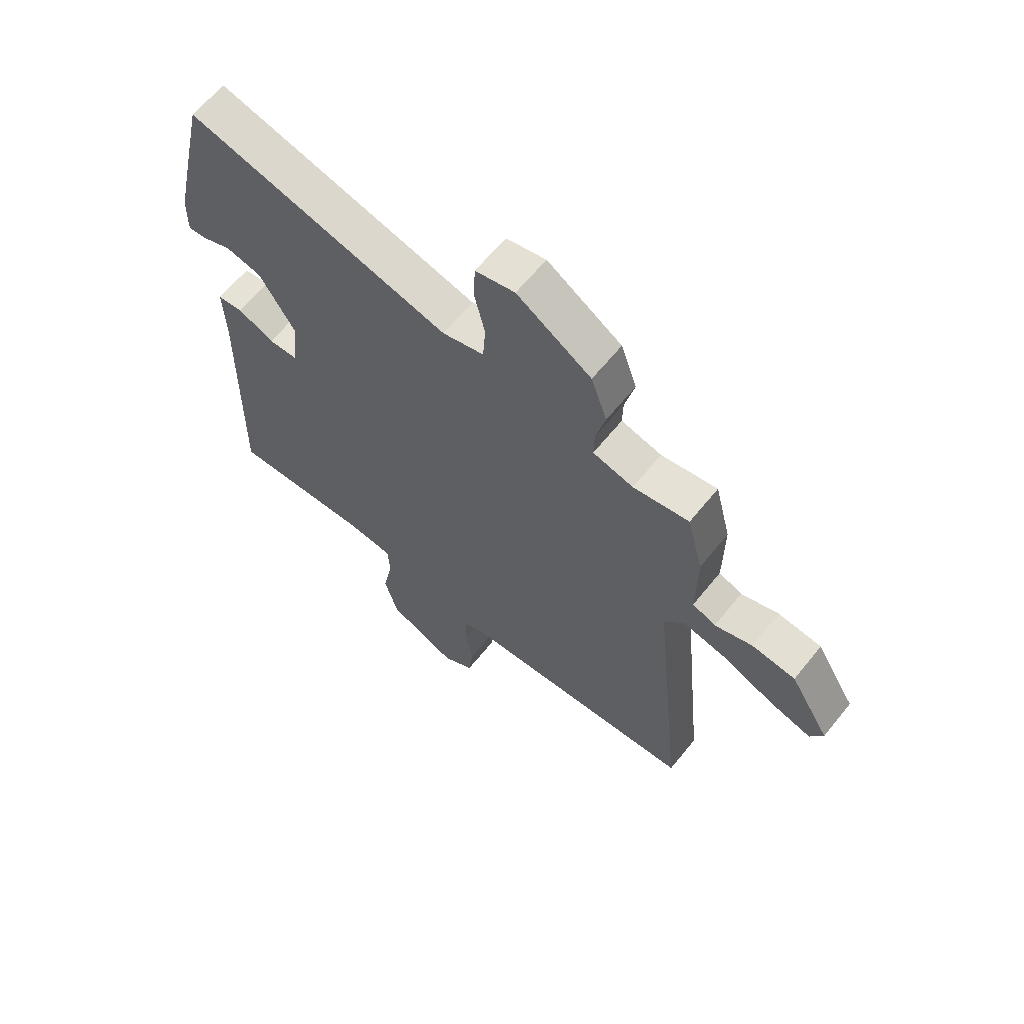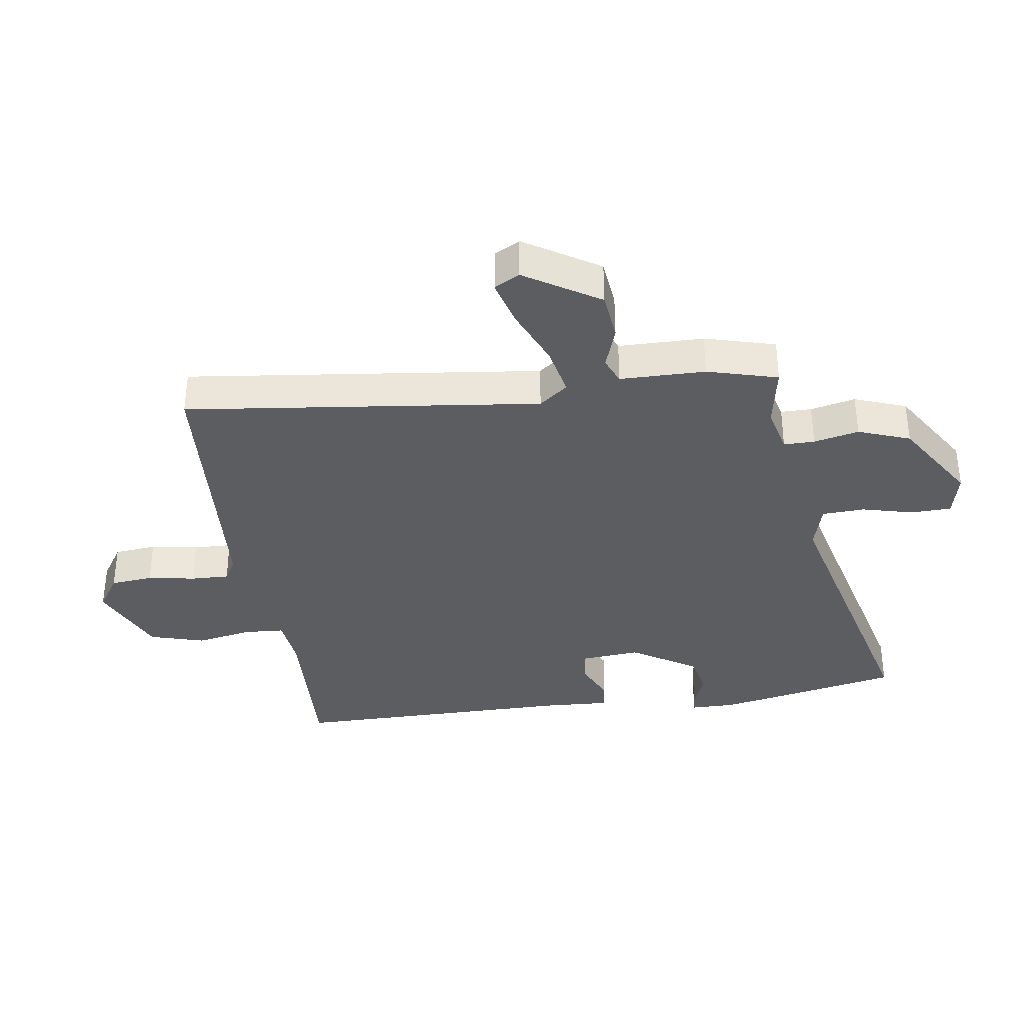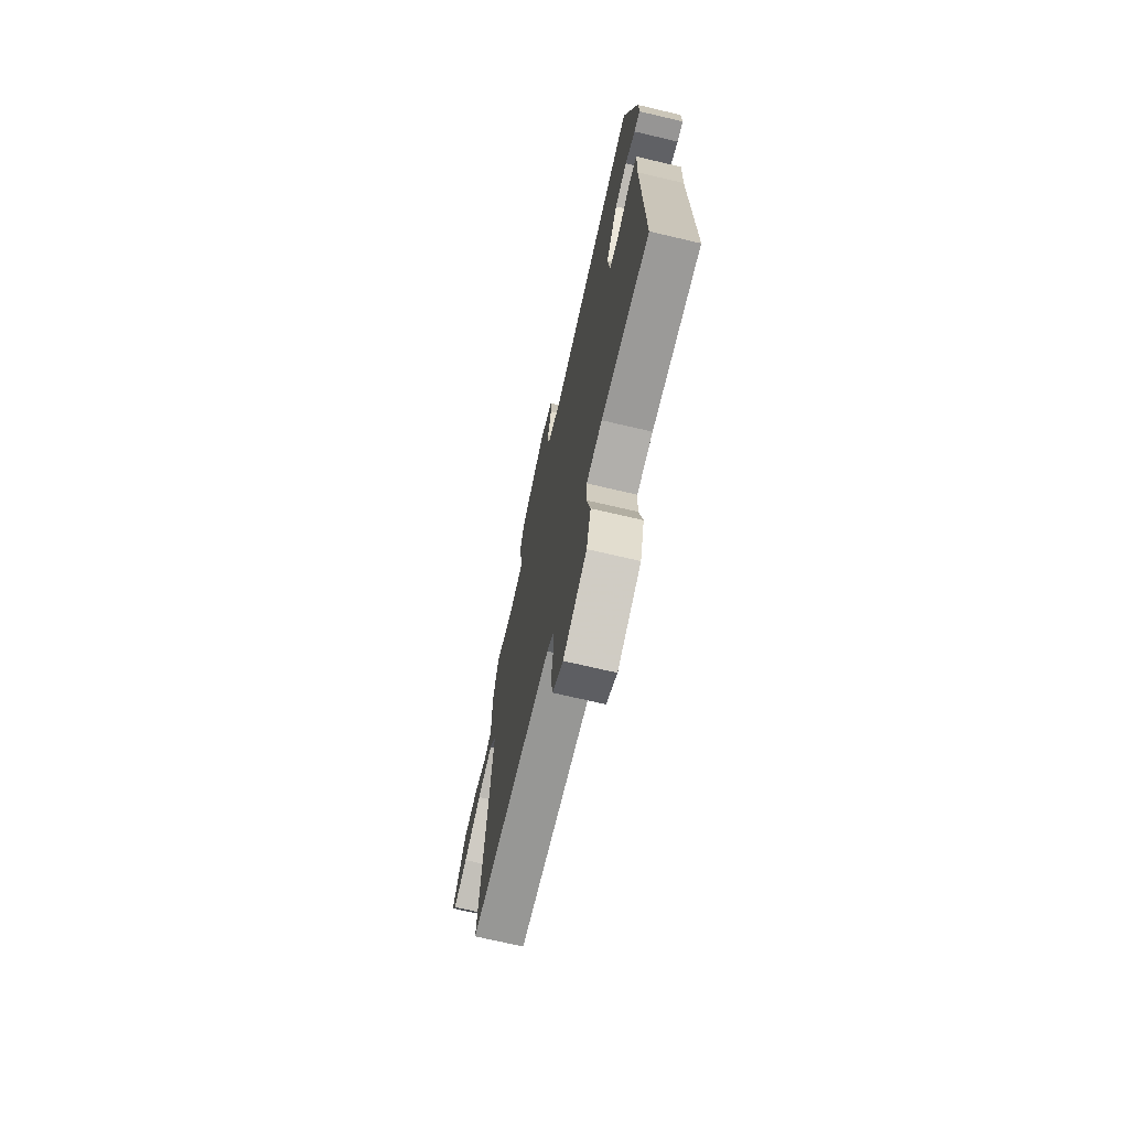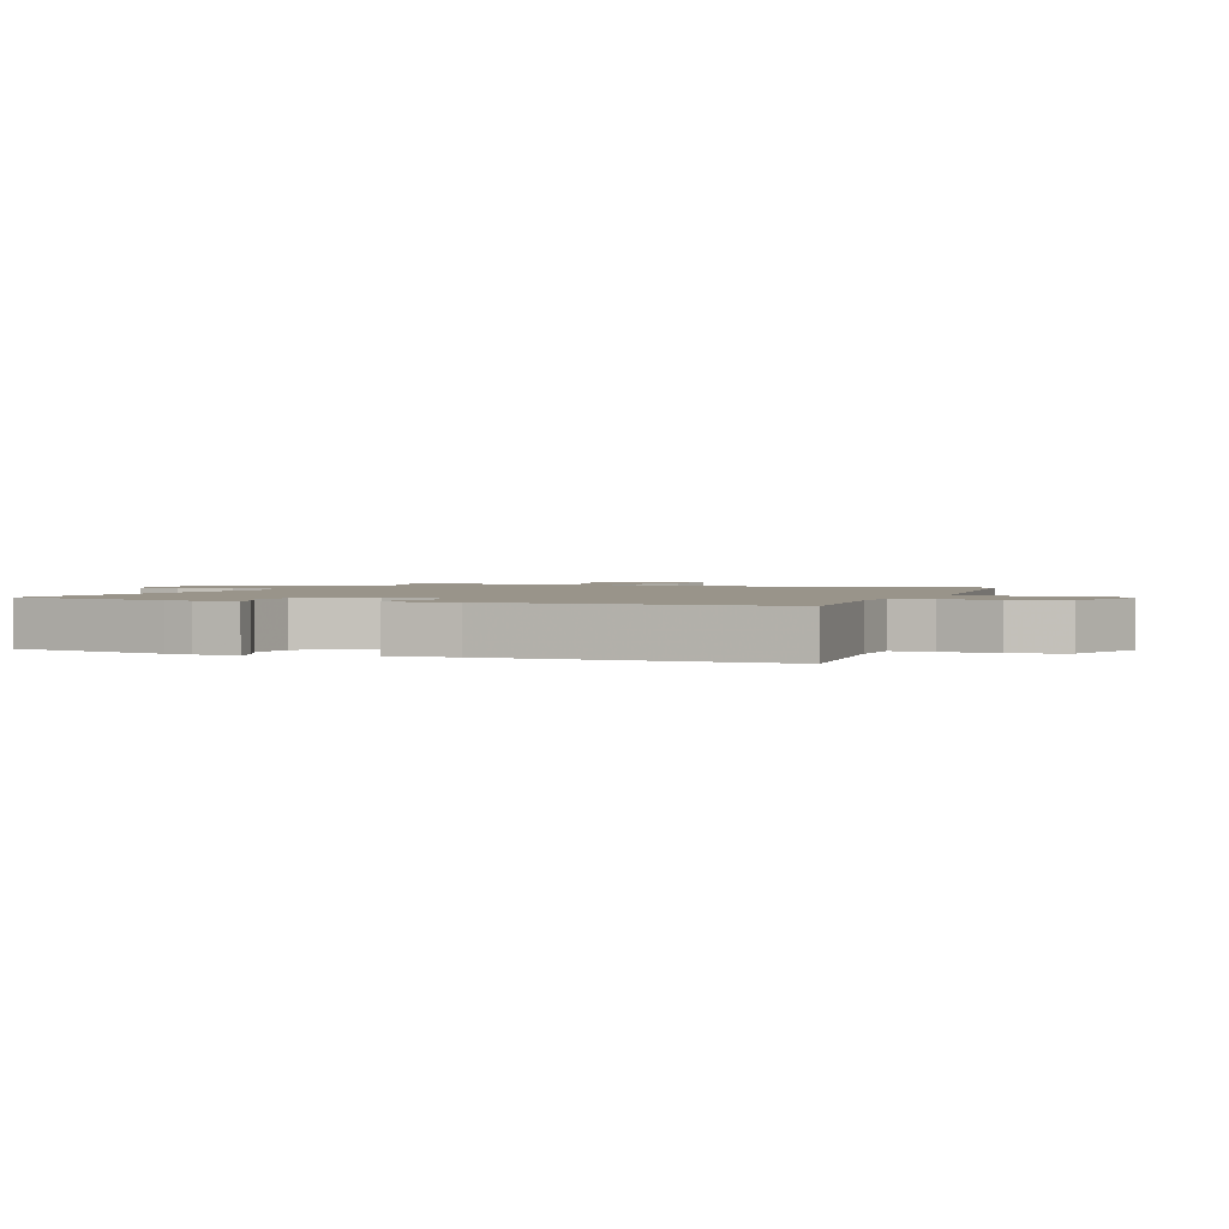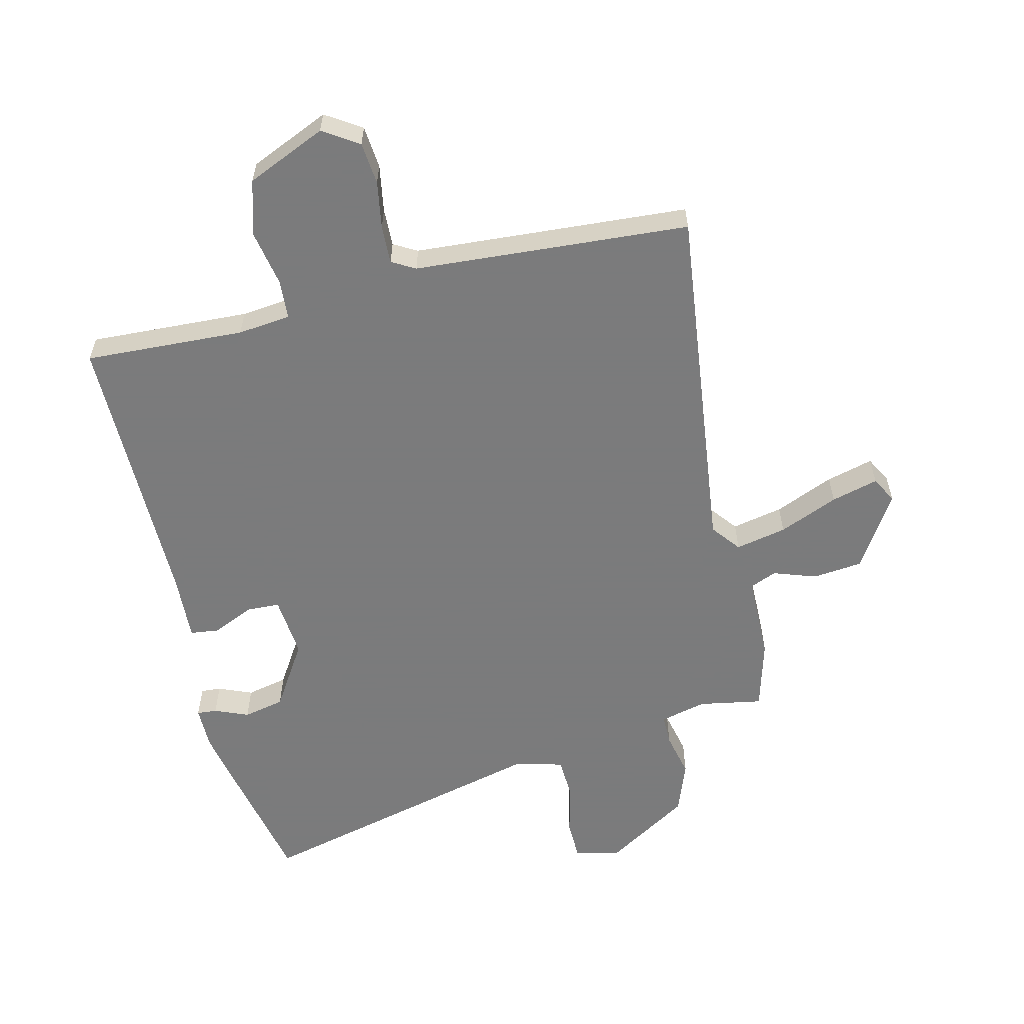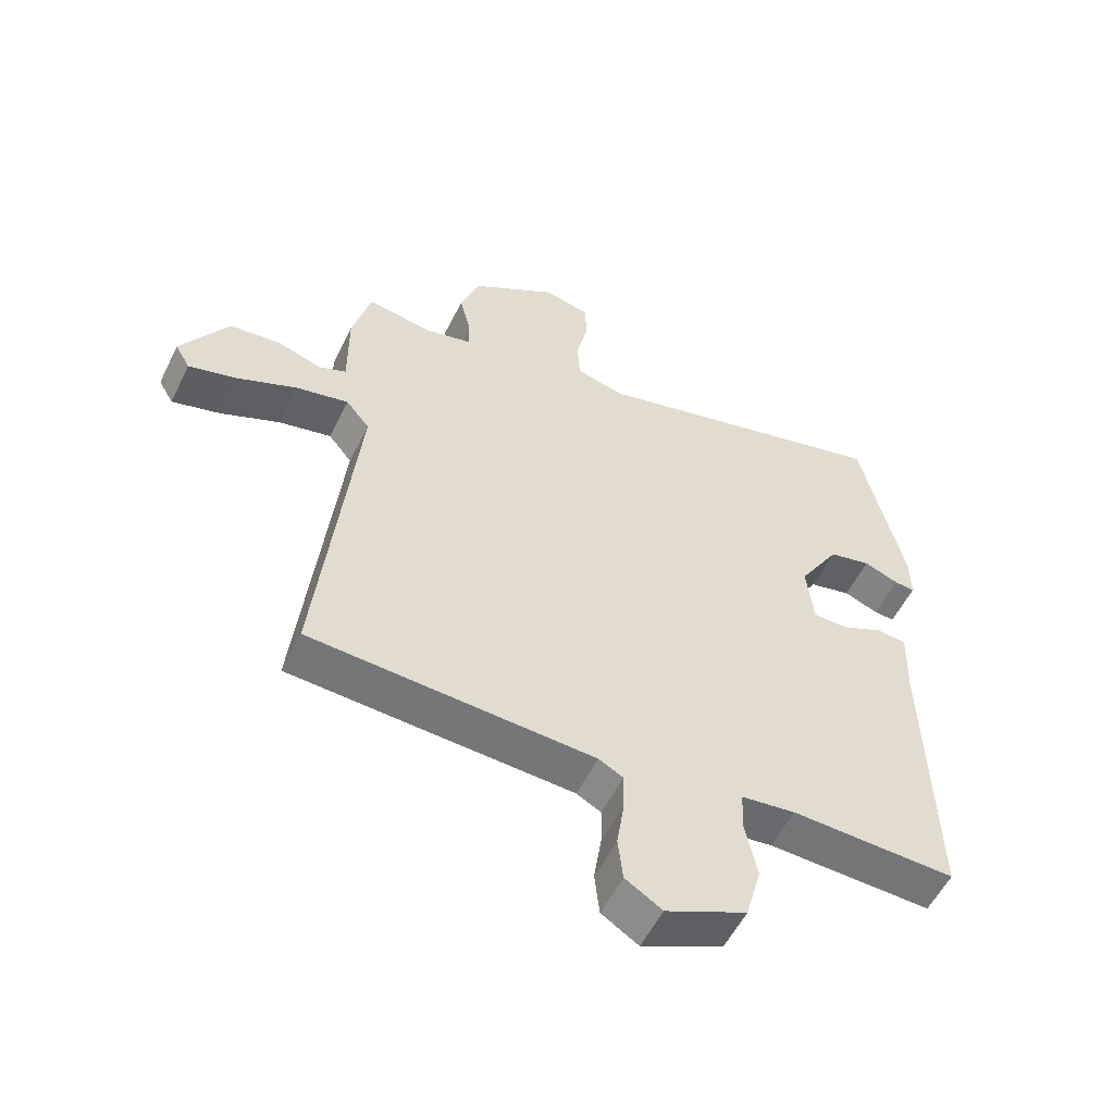
<metadata>
{"format":"obj","ext":"obj","renderer":"f3d","projection":"perspective","resolution":1024,"background":"white","views":[{"elev":63.6,"azim":-141.1,"up":"+Z"},{"elev":-35.7,"azim":-82.7,"up":"+Y"},{"elev":-71.0,"azim":76.8,"up":"+Z"},{"elev":1.9,"azim":108.7,"up":"+Y"},{"elev":-58.4,"azim":-167.5,"up":"+Y"},{"elev":-55.8,"azim":-26.1,"up":"+Z"}]}
</metadata>
<code>
v 0.498 0.07 -0.482
v 0.234 0.07 -0.474
v 0.147 0.07 -0.485
v 0.144 0.07 -0.551
v 0.163 0.07 -0.644
v 0.138 0.07 -0.735
v 0.008 0.07 -0.795
v -0.051 0.07 -0.758
v -0.059 0.07 -0.688
v -0.047 0.07 -0.609
v -0.046 0.07 -0.546
v -0.085 0.07 -0.525
v -0.539 0.07 -0.502
v -0.479 0.07 0.086
v -0.517 0.07 0.133
v -0.601 0.07 0.114
v -0.698 0.07 0.071
v -0.775 0.07 0.049
v -0.799 0.07 0.091
v -0.724 0.07 0.215
v -0.642 0.07 0.225
v -0.571 0.07 0.202
v -0.527 0.07 0.221
v -0.528 0.07 0.362
v -0.498 0.07 0.479
v -0.393 0.07 0.462
v -0.317 0.07 0.482
v -0.318 0.07 0.533
v -0.336 0.07 0.607
v -0.306 0.07 0.693
v -0.167 0.07 0.783
v -0.093 0.07 0.767
v -0.09 0.07 0.7
v -0.11 0.07 0.615
v -0.105 0.07 0.545
v -0.027 0.07 0.525
v 0.465 0.07 0.656
v 0.524 0.07 0.394
v 0.533 0.07 0.349
v 0.534 0.07 0.278
v 0.501 0.07 0.28
v 0.445 0.07 0.302
v 0.377 0.07 0.286
v 0.311 0.07 0.177
v 0.322 0.07 0.074
v 0.377 0.07 0.073
v 0.445 0.07 0.105
v 0.493 0.07 0.1
v 0.489 0.07 -0.011
v 0.498 0 -0.482
v 0.234 0 -0.474
v 0.147 0 -0.485
v 0.144 0 -0.551
v 0.163 0 -0.644
v 0.138 0 -0.735
v 0.008 0 -0.795
v -0.051 0 -0.758
v -0.059 0 -0.688
v -0.047 0 -0.609
v -0.046 0 -0.546
v -0.085 0 -0.525
v -0.539 0 -0.502
v -0.479 0 0.086
v -0.517 0 0.133
v -0.601 0 0.114
v -0.698 0 0.071
v -0.775 0 0.049
v -0.799 0 0.091
v -0.724 0 0.215
v -0.642 0 0.225
v -0.571 0 0.202
v -0.527 0 0.221
v -0.528 0 0.362
v -0.498 0 0.479
v -0.393 0 0.462
v -0.317 0 0.482
v -0.318 0 0.533
v -0.336 0 0.607
v -0.306 0 0.693
v -0.167 0 0.783
v -0.093 0 0.767
v -0.09 0 0.7
v -0.11 0 0.615
v -0.105 0 0.545
v -0.027 0 0.525
v 0.465 0 0.656
v 0.524 0 0.394
v 0.533 0 0.349
v 0.534 0 0.278
v 0.501 0 0.28
v 0.445 0 0.302
v 0.377 0 0.286
v 0.311 0 0.177
v 0.322 0 0.074
v 0.377 0 0.073
v 0.445 0 0.105
v 0.493 0 0.1
v 0.489 0 -0.011
f 46 47 48 49
f 49 1 2
f 46 49 2
f 45 46 2
f 44 45 2 3
f 40 41 42
f 39 40 42
f 38 39 42
f 37 38 42
f 36 37 42
f 35 36 42 43
f 32 33 34
f 31 32 34
f 30 31 34
f 29 30 34
f 28 29 34
f 27 28 34 35
f 23 24 25 26
f 23 26 27
f 20 21 22
f 19 20 22
f 18 19 22
f 17 18 22
f 16 17 22
f 15 16 22 23
f 35 43 44
f 27 35 44
f 23 27 44
f 15 23 44
f 14 15 44
f 8 9 10
f 7 8 10
f 6 7 10
f 5 6 10
f 4 5 10
f 3 4 10 11
f 14 44 3
f 13 14 3
f 12 13 3
f 3 11 12
f 98 97 96 95
f 51 50 98
f 51 98 95
f 51 95 94
f 52 51 94 93
f 91 90 89
f 91 89 88
f 91 88 87
f 91 87 86
f 91 86 85
f 92 91 85 84
f 83 82 81
f 83 81 80
f 83 80 79
f 83 79 78
f 83 78 77
f 84 83 77 76
f 75 74 73 72
f 76 75 72
f 71 70 69
f 71 69 68
f 71 68 67
f 71 67 66
f 71 66 65
f 72 71 65 64
f 93 92 84
f 93 84 76
f 93 76 72
f 93 72 64
f 93 64 63
f 59 58 57
f 59 57 56
f 59 56 55
f 59 55 54
f 59 54 53
f 60 59 53 52
f 52 93 63
f 52 63 62
f 52 62 61
f 61 60 52
f 1 50 51 2
f 2 51 52 3
f 3 52 53 4
f 4 53 54 5
f 5 54 55 6
f 6 55 56 7
f 7 56 57 8
f 8 57 58 9
f 9 58 59 10
f 10 59 60 11
f 11 60 61 12
f 12 61 62 13
f 13 62 63 14
f 14 63 64 15
f 15 64 65 16
f 16 65 66 17
f 17 66 67 18
f 18 67 68 19
f 19 68 69 20
f 20 69 70 21
f 21 70 71 22
f 22 71 72 23
f 23 72 73 24
f 24 73 74 25
f 25 74 75 26
f 26 75 76 27
f 27 76 77 28
f 28 77 78 29
f 29 78 79 30
f 30 79 80 31
f 31 80 81 32
f 32 81 82 33
f 33 82 83 34
f 34 83 84 35
f 35 84 85 36
f 36 85 86 37
f 37 86 87 38
f 38 87 88 39
f 39 88 89 40
f 40 89 90 41
f 41 90 91 42
f 42 91 92 43
f 43 92 93 44
f 44 93 94 45
f 45 94 95 46
f 46 95 96 47
f 47 96 97 48
f 48 97 98 49
f 49 98 50 1

</code>
